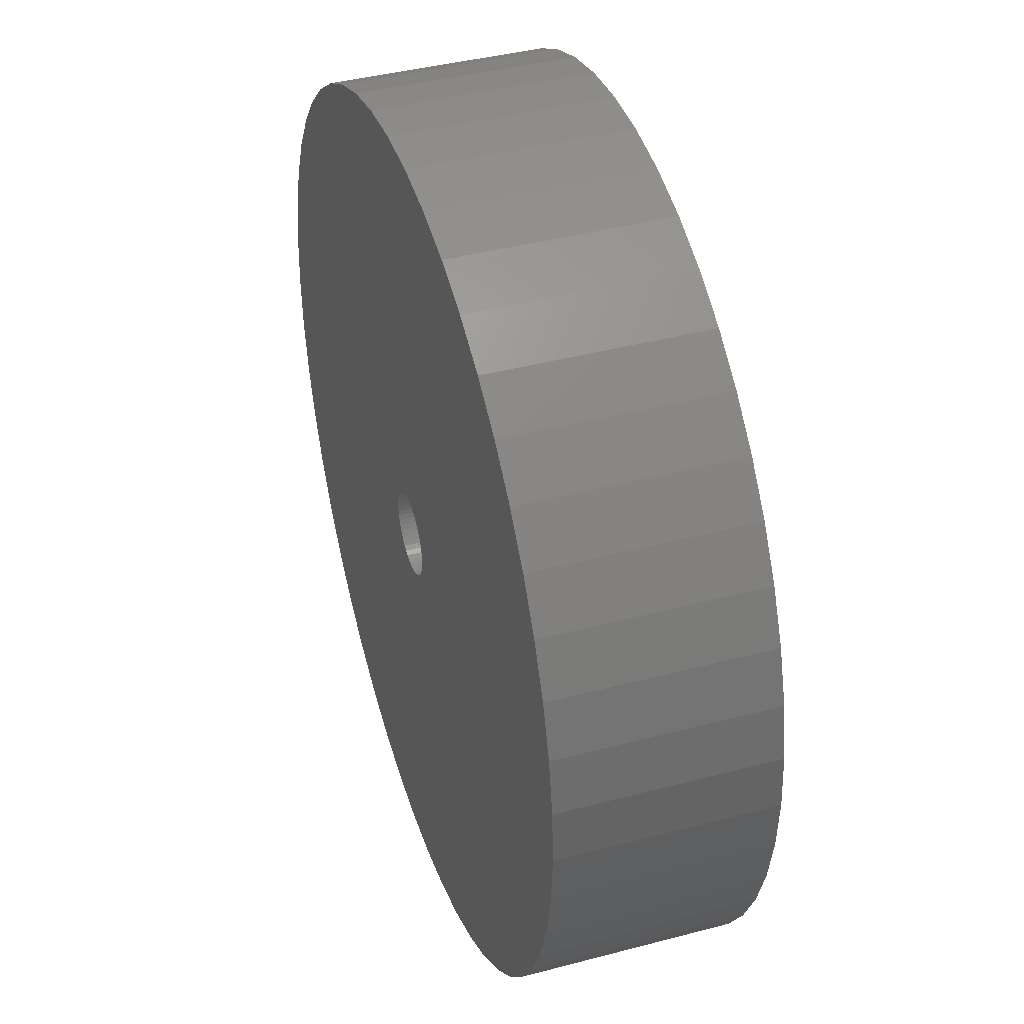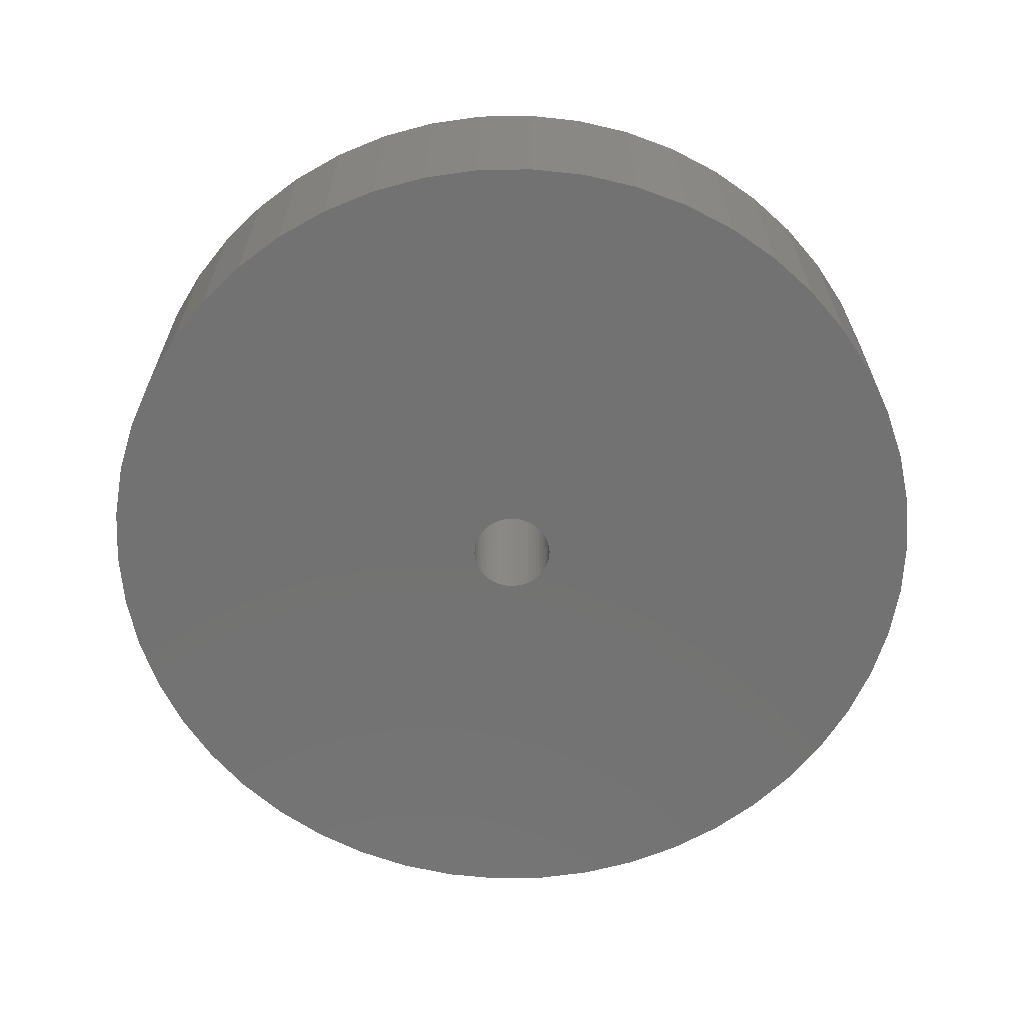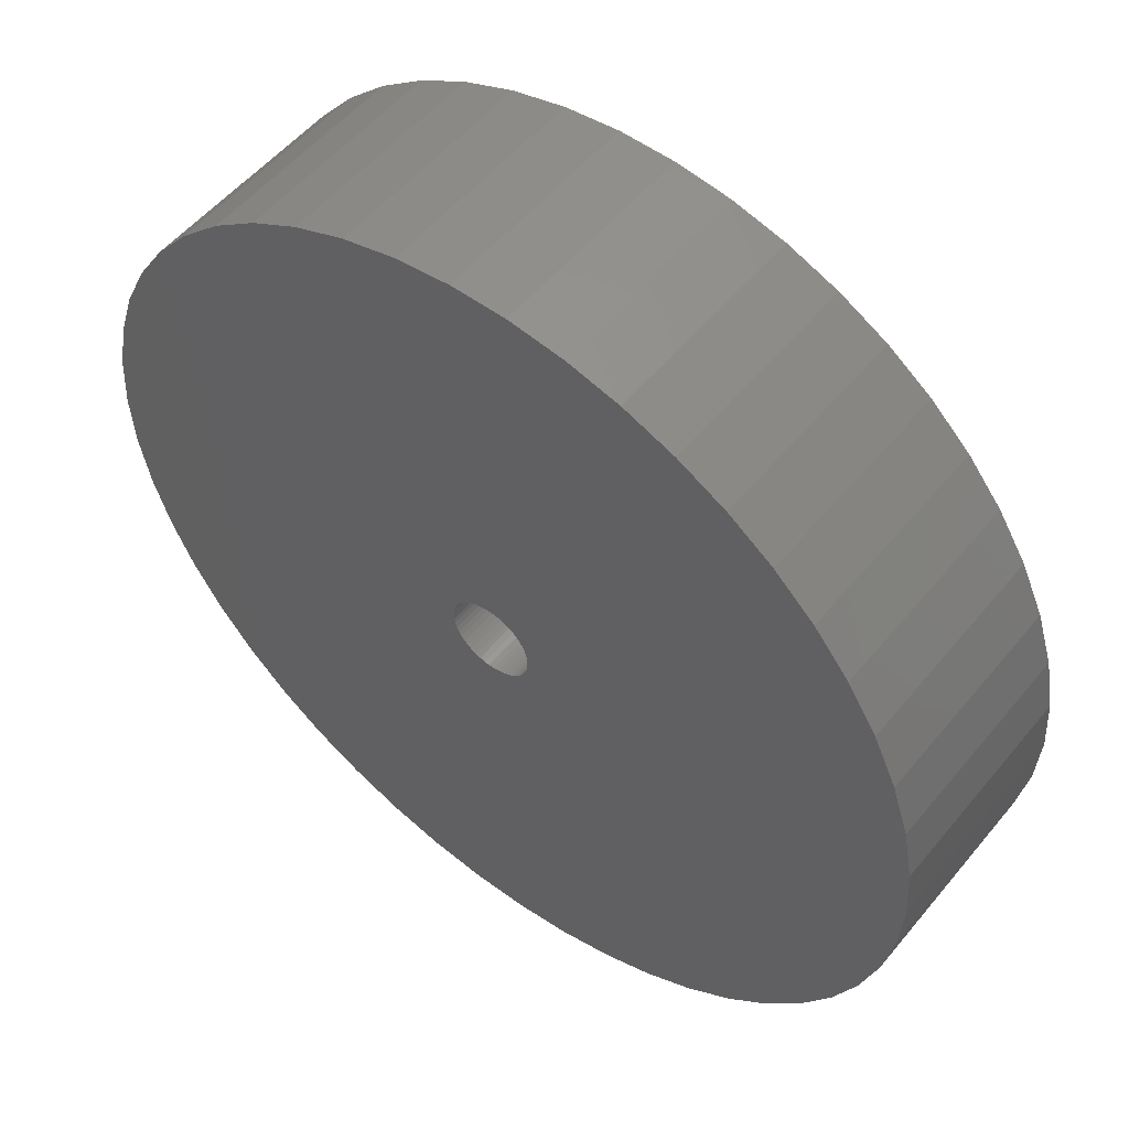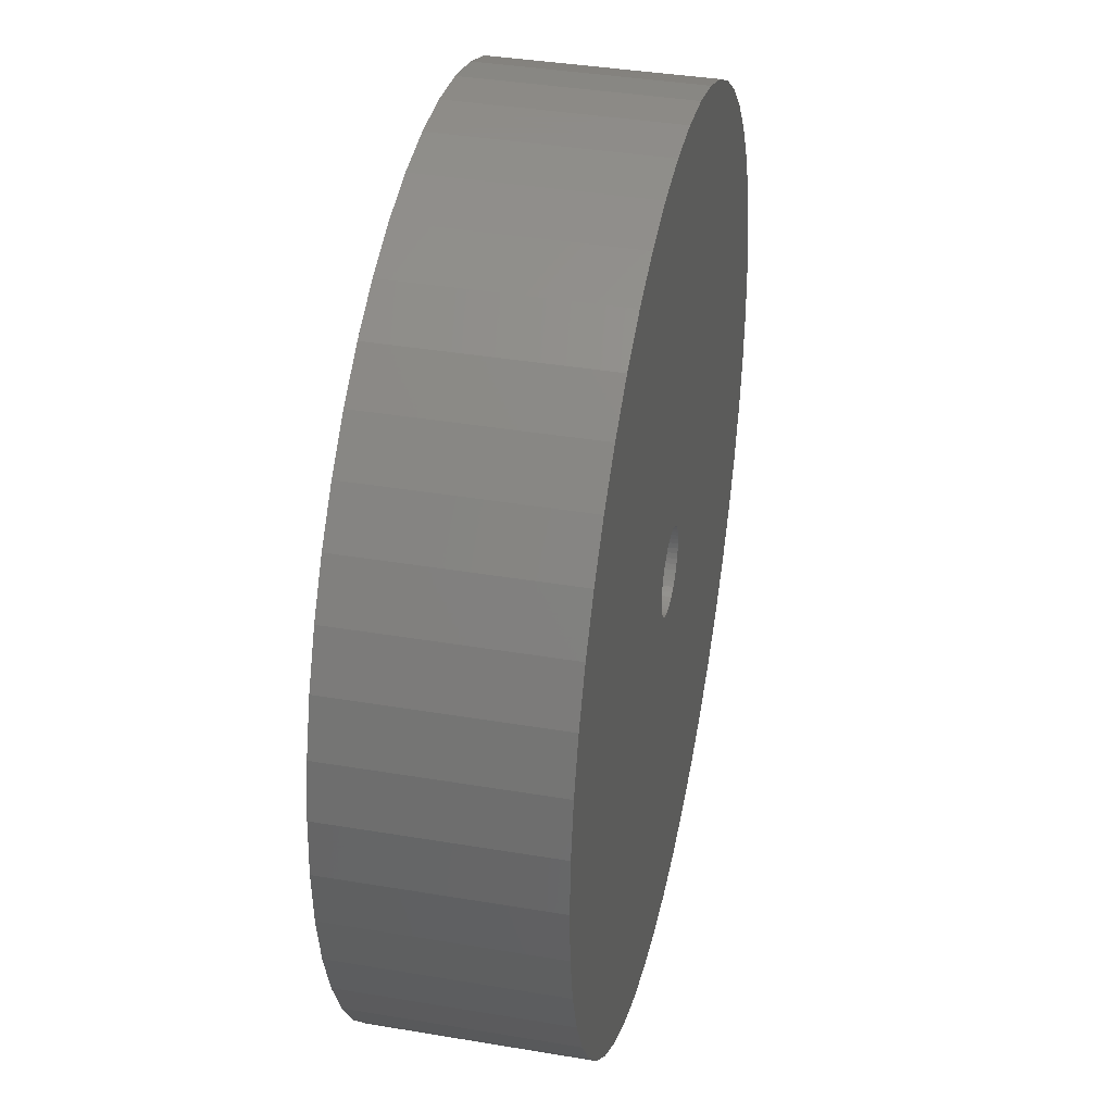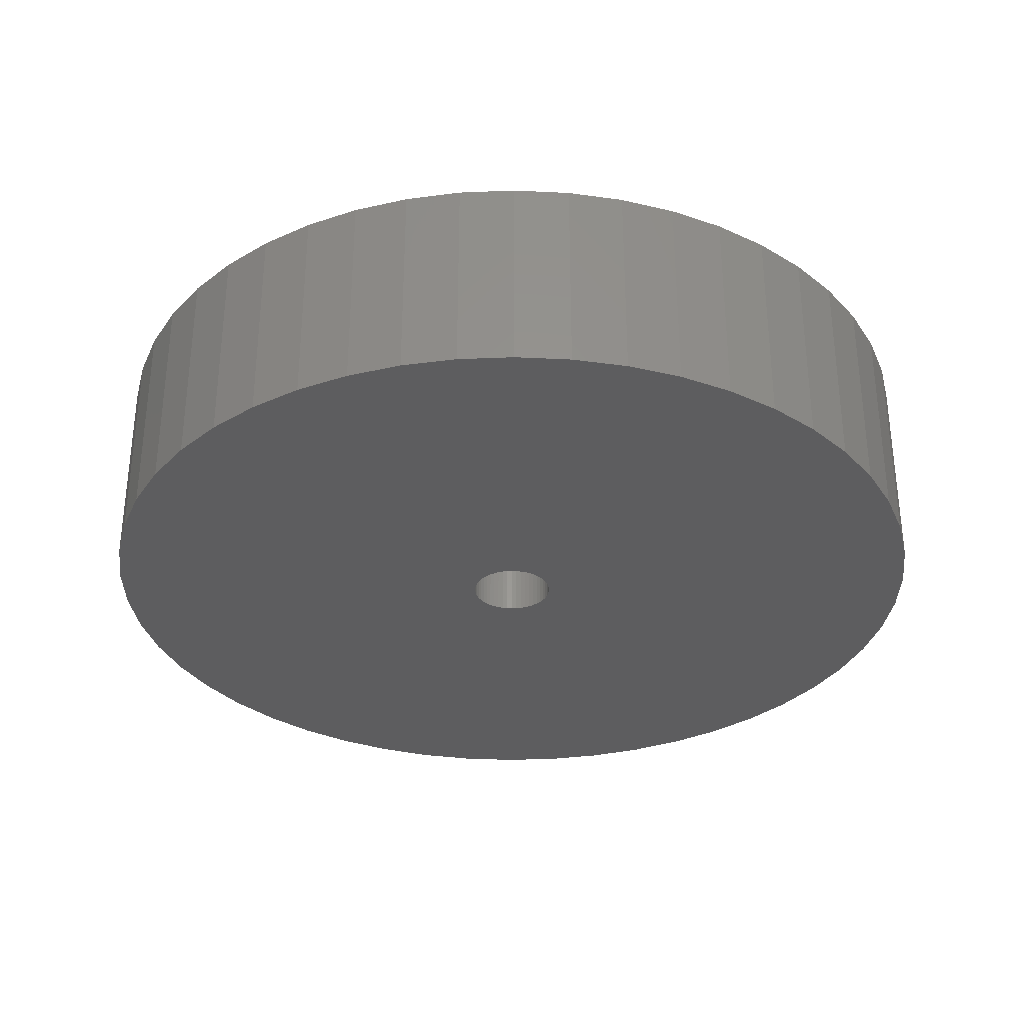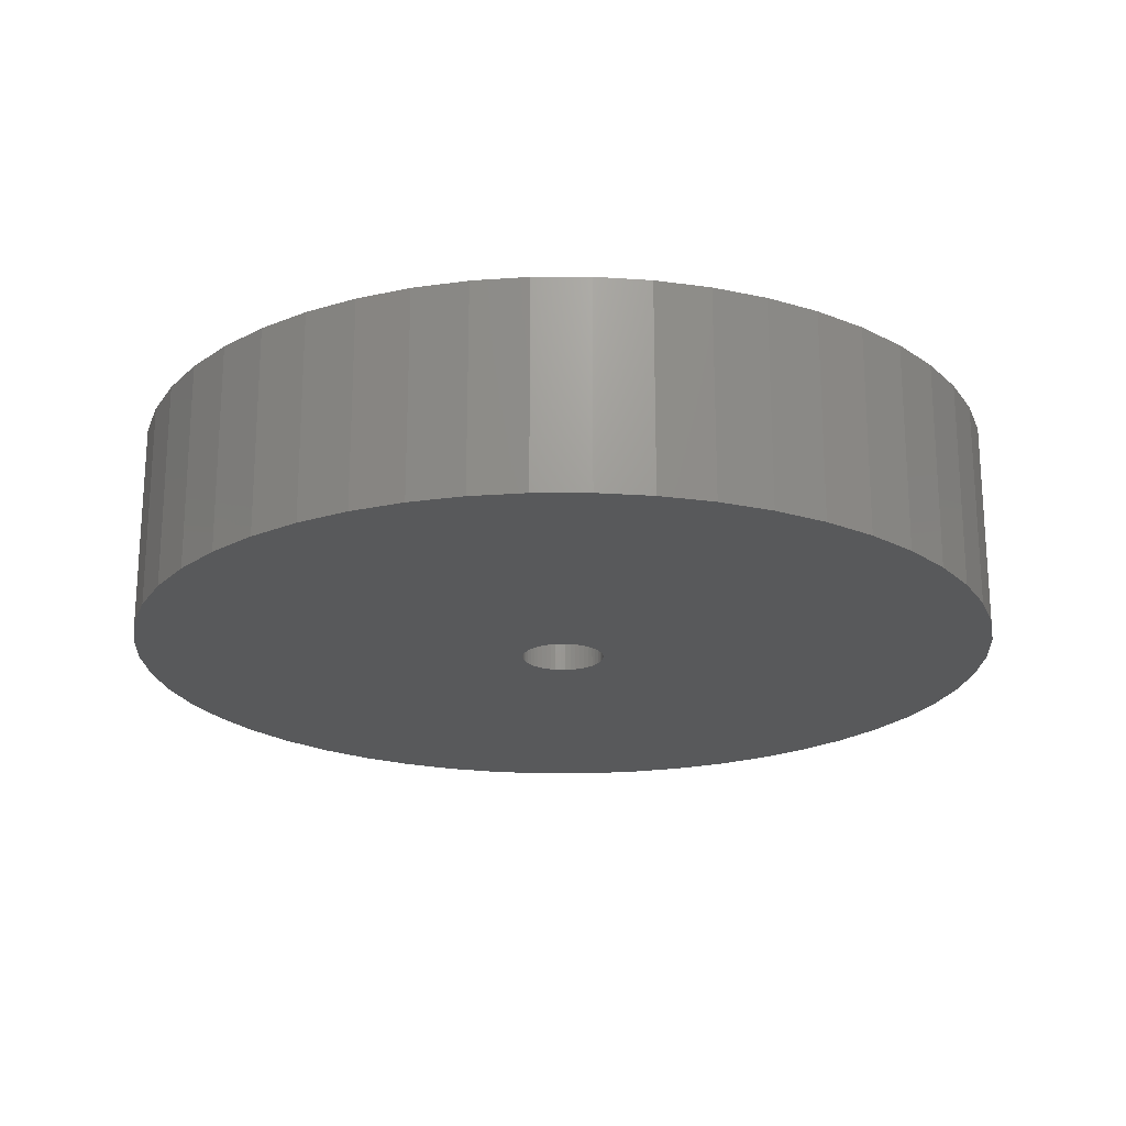
<metadata>
{"format":"stl","ext":"stl","renderer":"f3d","projection":"perspective","resolution":1024,"background":"white","views":[{"elev":41.2,"azim":72.2,"up":"+Y"},{"elev":-64.4,"azim":44.2,"up":"+Z"},{"elev":53.3,"azim":38.4,"up":"+Y"},{"elev":38.0,"azim":-77.9,"up":"+Y"},{"elev":-32.5,"azim":-97.5,"up":"+Z"},{"elev":-21.1,"azim":-14.2,"up":"+Z"}]}
</metadata>
<code>
# stl→obj: 200 verts, 400 faces
v 18.4 10.12 5
v 16.99 12.34 -5
v 16.99 12.34 5
v 18.4 10.12 -5
v 8.941 19 -5
v 6.489 19.97 5
v 8.941 19 5
v 6.489 19.97 -5
v -6.489 19.97 -5
v -8.941 19 5
v -6.489 19.97 5
v -8.941 19 -5
v -19.53 7.731 -5
v -18.4 10.12 5
v -18.4 10.12 -5
v -19.53 7.731 5
v 20.34 -5.222 5
v 20.83 -2.632 -5
v 20.83 -2.632 5
v 20.34 -5.222 -5
v 20.83 2.632 5
v 20.34 5.222 -5
v 20.34 5.222 5
v 20.83 2.632 -5
v 15.31 14.38 -5
v 13.39 16.18 5
v 15.31 14.38 5
v 13.39 16.18 -5
v 1.319 20.96 -5
v -1.319 20.96 5
v 1.319 20.96 5
v -1.319 20.96 -5
v 11.25 17.73 -5
v 11.25 17.73 5
v -20.83 2.632 -5
v -20.34 5.222 5
v -20.34 5.222 -5
v -20.83 2.632 5
v -16.99 12.34 -5
v -15.31 14.38 5
v -15.31 14.38 -5
v -16.99 12.34 5
v -3.935 20.63 5
v -3.935 20.63 -5
v -13.39 16.18 -5
v -13.39 16.18 5
v 21 0 5
v 21 0 -5
v 8.941 -19 -5
v 11.25 -17.73 5
v 8.941 -19 5
v 11.25 -17.73 -5
v 3.935 20.63 5
v 3.935 20.63 -5
v -21 0 -5
v -21 0 5
v 2 0 5
v 1.984 0.2507 5
v 1.937 0.4974 5
v 19.53 7.731 5
v 1.984 -0.2507 5
v 1.86 0.7362 5
v 1.753 0.9635 5
v 1.937 -0.4974 5
v 1.618 1.176 5
v 19.53 -7.731 5
v 1.458 1.369 5
v 1.86 -0.7362 5
v 1.275 1.541 5
v 18.4 -10.12 5
v 1.072 1.689 5
v 1.753 -0.9635 5
v 0.8516 1.81 5
v 16.99 -12.34 5
v 0.618 1.902 5
v 1.618 -1.176 5
v 15.31 -14.38 5
v 0.3748 1.965 5
v 0.1256 1.996 5
v -0.1256 1.996 5
v -0.3748 1.965 5
v -0.618 1.902 5
v -0.8516 1.81 5
v -1.072 1.689 5
v -11.25 17.73 5
v -1.275 1.541 5
v -1.458 1.369 5
v -1.618 1.176 5
v 1.458 -1.369 5
v 13.39 -16.18 5
v 1.275 -1.541 5
v 1.072 -1.689 5
v 0.8516 -1.81 5
v 6.489 -19.97 5
v 0.618 -1.902 5
v 3.935 -20.63 5
v 0.3748 -1.965 5
v 1.319 -20.96 5
v 0.1256 -1.996 5
v -0.1256 -1.996 5
v -1.319 -20.96 5
v -0.3748 -1.965 5
v -3.935 -20.63 5
v -0.618 -1.902 5
v -6.489 -19.97 5
v -0.8516 -1.81 5
v -8.941 -19 5
v -1.072 -1.689 5
v -11.25 -17.73 5
v -1.275 -1.541 5
v -13.39 -16.18 5
v -1.458 -1.369 5
v -15.31 -14.38 5
v -1.618 -1.176 5
v -16.99 -12.34 5
v -1.753 -0.9635 5
v -18.4 -10.12 5
v -1.86 -0.7362 5
v -19.53 -7.731 5
v -1.937 -0.4974 5
v -20.34 -5.222 5
v -1.984 -0.2507 5
v -20.83 -2.632 5
v -2 0 5
v -1.753 0.9635 5
v -1.86 0.7362 5
v -1.937 0.4974 5
v -1.984 0.2507 5
v -11.25 17.73 -5
v -1.319 -20.96 -5
v 1.319 -20.96 -5
v 2 0 -5
v 1.984 -0.2507 -5
v 1.937 -0.4974 -5
v 19.53 -7.731 -5
v 1.984 0.2507 -5
v 1.86 -0.7362 -5
v 18.4 -10.12 -5
v 1.753 -0.9635 -5
v 16.99 -12.34 -5
v 1.937 0.4974 -5
v 1.618 -1.176 -5
v 15.31 -14.38 -5
v 19.53 7.731 -5
v 1.458 -1.369 -5
v 13.39 -16.18 -5
v 1.86 0.7362 -5
v 1.275 -1.541 -5
v 1.072 -1.689 -5
v 1.753 0.9635 -5
v 0.8516 -1.81 -5
v 6.489 -19.97 -5
v 0.618 -1.902 -5
v 3.935 -20.63 -5
v 1.618 1.176 -5
v 0.3748 -1.965 -5
v 0.1256 -1.996 -5
v -0.1256 -1.996 -5
v -0.3748 -1.965 -5
v -3.935 -20.63 -5
v -0.618 -1.902 -5
v -6.489 -19.97 -5
v -0.8516 -1.81 -5
v -8.941 -19 -5
v -1.072 -1.689 -5
v -11.25 -17.73 -5
v -1.275 -1.541 -5
v -13.39 -16.18 -5
v -1.458 -1.369 -5
v -15.31 -14.38 -5
v -1.618 -1.176 -5
v 1.458 1.369 -5
v 1.275 1.541 -5
v 1.072 1.689 -5
v 0.8516 1.81 -5
v 0.618 1.902 -5
v 0.3748 1.965 -5
v 0.1256 1.996 -5
v -0.1256 1.996 -5
v -0.3748 1.965 -5
v -0.618 1.902 -5
v -0.8516 1.81 -5
v -1.072 1.689 -5
v -1.275 1.541 -5
v -1.458 1.369 -5
v -1.618 1.176 -5
v -1.753 0.9635 -5
v -1.86 0.7362 -5
v -1.937 0.4974 -5
v -1.984 0.2507 -5
v -2 0 -5
v -16.99 -12.34 -5
v -1.753 -0.9635 -5
v -18.4 -10.12 -5
v -1.86 -0.7362 -5
v -19.53 -7.731 -5
v -1.937 -0.4974 -5
v -20.34 -5.222 -5
v -1.984 -0.2507 -5
v -20.83 -2.632 -5
f 1 2 3
f 2 1 4
f 5 6 7
f 6 5 8
f 9 10 11
f 10 9 12
f 13 14 15
f 14 13 16
f 17 18 19
f 18 17 20
f 21 22 23
f 22 21 24
f 25 26 27
f 26 25 28
f 29 30 31
f 30 29 32
f 33 7 34
f 7 33 5
f 35 36 37
f 36 35 38
f 39 40 41
f 40 39 42
f 32 43 30
f 43 32 44
f 45 40 46
f 40 45 41
f 47 24 21
f 24 47 48
f 49 50 51
f 50 49 52
f 3 25 27
f 25 3 2
f 8 53 6
f 53 8 54
f 54 31 53
f 31 54 29
f 28 34 26
f 34 28 33
f 55 38 35
f 38 55 56
f 57 47 21
f 58 21 23
f 47 57 19
f 59 23 60
f 61 19 57
f 62 60 1
f 19 61 17
f 63 1 3
f 64 17 61
f 65 3 27
f 17 64 66
f 67 27 26
f 68 66 64
f 69 26 34
f 66 68 70
f 71 34 7
f 72 70 68
f 73 7 6
f 70 72 74
f 75 6 53
f 76 74 72
f 74 76 77
f 21 58 57
f 23 59 58
f 60 62 59
f 1 63 62
f 3 65 63
f 27 67 65
f 78 53 31
f 26 69 67
f 34 71 69
f 7 73 71
f 6 75 73
f 53 78 75
f 31 79 78
f 31 80 79
f 30 80 31
f 80 30 81
f 43 81 30
f 81 43 82
f 11 82 43
f 82 11 83
f 10 83 11
f 83 10 84
f 85 84 10
f 84 85 86
f 46 86 85
f 86 46 87
f 40 87 46
f 87 40 88
f 89 77 76
f 77 89 90
f 91 90 89
f 90 91 50
f 92 50 91
f 50 92 51
f 93 51 92
f 51 93 94
f 95 94 93
f 94 95 96
f 97 96 95
f 96 97 98
f 99 98 97
f 100 98 99
f 101 100 102
f 103 102 104
f 105 104 106
f 107 106 108
f 109 108 110
f 100 101 98
f 111 110 112
f 113 112 114
f 115 114 116
f 117 116 118
f 119 118 120
f 121 120 122
f 123 122 124
f 42 88 40
f 102 103 101
f 88 42 125
f 104 105 103
f 14 125 42
f 106 107 105
f 125 14 126
f 108 109 107
f 16 126 14
f 110 111 109
f 126 16 127
f 112 113 111
f 36 127 16
f 114 115 113
f 127 36 128
f 116 117 115
f 38 128 36
f 118 119 117
f 128 38 124
f 120 121 119
f 56 124 38
f 122 123 121
f 124 56 123
f 37 16 13
f 16 37 36
f 15 42 39
f 42 15 14
f 44 11 43
f 11 44 9
f 129 46 85
f 46 129 45
f 12 85 10
f 85 12 129
f 19 48 47
f 48 19 18
f 130 98 101
f 98 130 131
f 132 48 18
f 133 18 20
f 48 132 24
f 134 20 135
f 136 24 132
f 137 135 138
f 24 136 22
f 139 138 140
f 141 22 136
f 142 140 143
f 22 141 144
f 145 143 146
f 147 144 141
f 148 146 52
f 144 147 4
f 149 52 49
f 150 4 147
f 151 49 152
f 4 150 2
f 153 152 154
f 155 2 150
f 2 155 25
f 18 133 132
f 20 134 133
f 135 137 134
f 138 139 137
f 140 142 139
f 143 145 142
f 156 154 131
f 146 148 145
f 52 149 148
f 49 151 149
f 152 153 151
f 154 156 153
f 131 157 156
f 131 158 157
f 130 158 131
f 158 130 159
f 160 159 130
f 159 160 161
f 162 161 160
f 161 162 163
f 164 163 162
f 163 164 165
f 166 165 164
f 165 166 167
f 168 167 166
f 167 168 169
f 170 169 168
f 169 170 171
f 172 25 155
f 25 172 28
f 173 28 172
f 28 173 33
f 174 33 173
f 33 174 5
f 175 5 174
f 5 175 8
f 176 8 175
f 8 176 54
f 177 54 176
f 54 177 29
f 178 29 177
f 179 29 178
f 32 179 180
f 44 180 181
f 9 181 182
f 12 182 183
f 129 183 184
f 179 32 29
f 45 184 185
f 41 185 186
f 39 186 187
f 15 187 188
f 13 188 189
f 37 189 190
f 35 190 191
f 192 171 170
f 180 44 32
f 171 192 193
f 181 9 44
f 194 193 192
f 182 12 9
f 193 194 195
f 183 129 12
f 196 195 194
f 184 45 129
f 195 196 197
f 185 41 45
f 198 197 196
f 186 39 41
f 197 198 199
f 187 15 39
f 200 199 198
f 188 13 15
f 199 200 191
f 189 37 13
f 55 191 200
f 190 35 37
f 191 55 35
f 192 117 194
f 117 192 115
f 131 96 98
f 96 131 154
f 152 51 94
f 51 152 49
f 60 4 1
f 4 60 144
f 23 144 60
f 144 23 22
f 70 135 66
f 135 70 138
f 66 20 17
f 20 66 135
f 146 77 90
f 77 146 143
f 77 140 74
f 140 77 143
f 74 138 70
f 138 74 140
f 194 119 196
f 119 194 117
f 170 111 113
f 111 170 168
f 154 94 96
f 94 154 152
f 52 90 50
f 90 52 146
f 164 105 107
f 105 164 162
f 198 123 200
f 123 198 121
f 200 56 55
f 56 200 123
f 160 101 103
f 101 160 130
f 162 103 105
f 103 162 160
f 196 121 198
f 121 196 119
f 170 115 192
f 115 170 113
f 166 107 109
f 107 166 164
f 168 109 111
f 109 168 166
f 127 188 126
f 188 127 189
f 150 65 155
f 65 150 63
f 176 73 75
f 73 176 175
f 182 82 83
f 82 182 181
f 126 187 125
f 187 126 188
f 134 61 133
f 61 134 64
f 173 67 69
f 67 173 172
f 179 79 80
f 79 179 178
f 174 69 71
f 69 174 173
f 128 189 127
f 189 128 190
f 88 185 87
f 185 88 186
f 183 83 84
f 83 183 182
f 181 81 82
f 81 181 180
f 132 58 136
f 58 132 57
f 167 112 110
f 112 167 169
f 116 195 118
f 195 116 193
f 149 93 92
f 93 149 151
f 155 67 172
f 67 155 65
f 177 75 78
f 75 177 176
f 178 78 79
f 78 178 177
f 175 71 73
f 71 175 174
f 124 190 128
f 190 124 191
f 125 186 88
f 186 125 187
f 180 80 81
f 80 180 179
f 184 84 86
f 84 184 183
f 185 86 87
f 86 185 184
f 133 57 132
f 57 133 61
f 145 76 142
f 76 145 89
f 114 193 116
f 193 114 171
f 156 99 97
f 99 156 157
f 148 92 91
f 92 148 149
f 147 63 150
f 63 147 62
f 141 62 147
f 62 141 59
f 136 59 141
f 59 136 58
f 139 68 137
f 68 139 72
f 137 64 134
f 64 137 68
f 142 72 139
f 72 142 76
f 163 108 106
f 108 163 165
f 157 100 99
f 100 157 158
f 122 191 124
f 191 122 199
f 118 197 120
f 197 118 195
f 112 171 114
f 171 112 169
f 151 95 93
f 95 151 153
f 153 97 95
f 97 153 156
f 158 102 100
f 102 158 159
f 159 104 102
f 104 159 161
f 165 110 108
f 110 165 167
f 120 199 122
f 199 120 197
f 145 91 89
f 91 145 148
f 161 106 104
f 106 161 163

</code>
